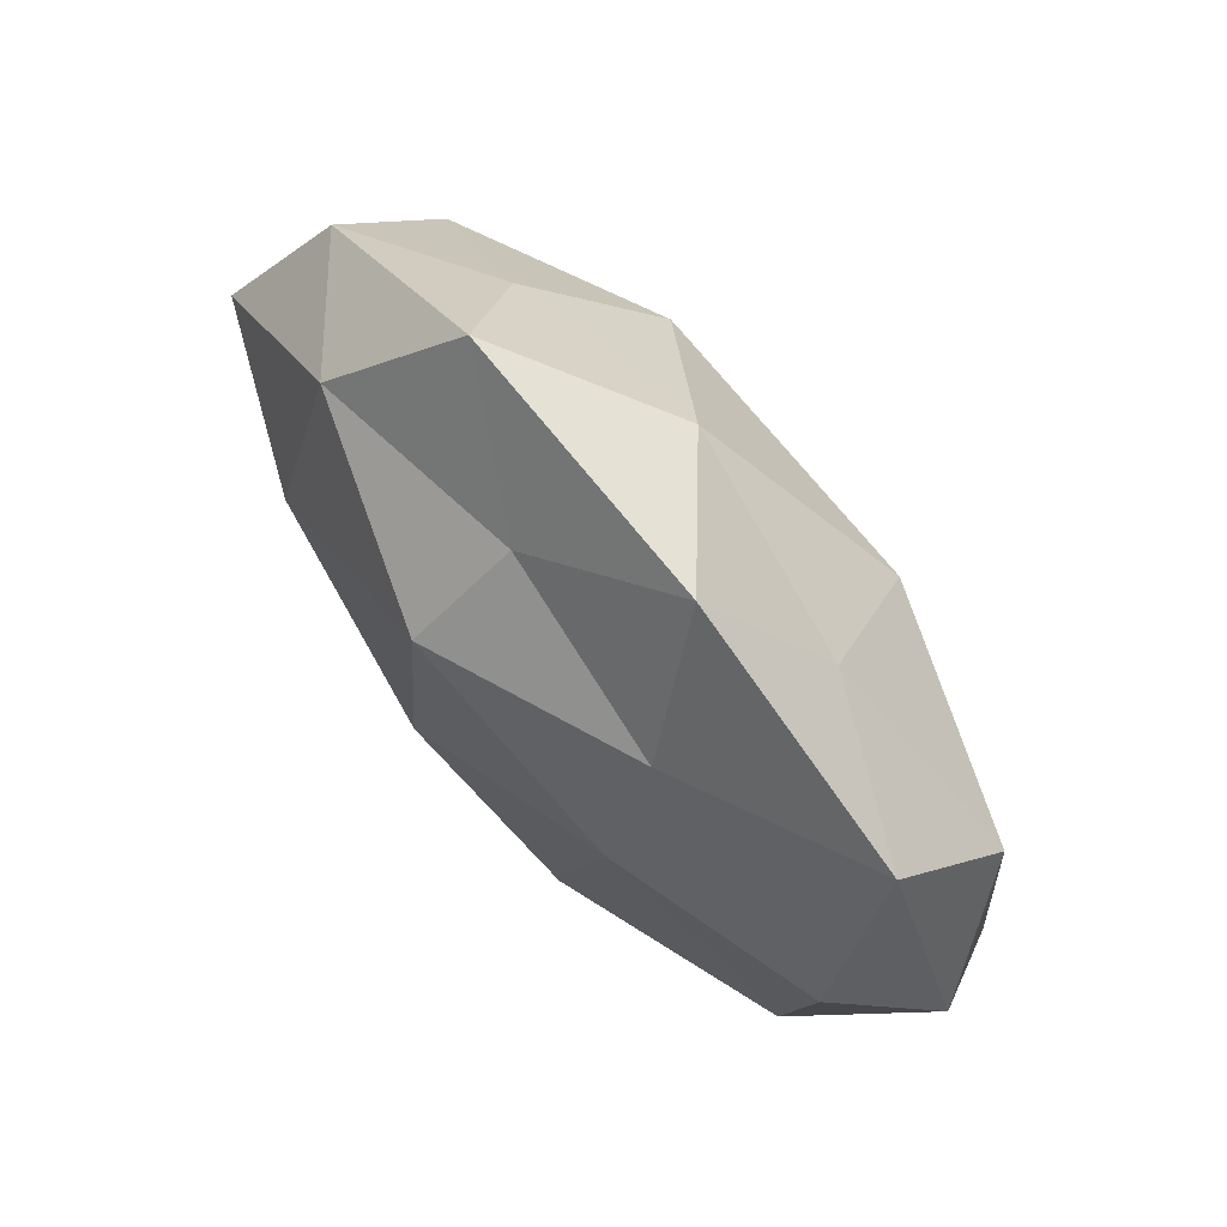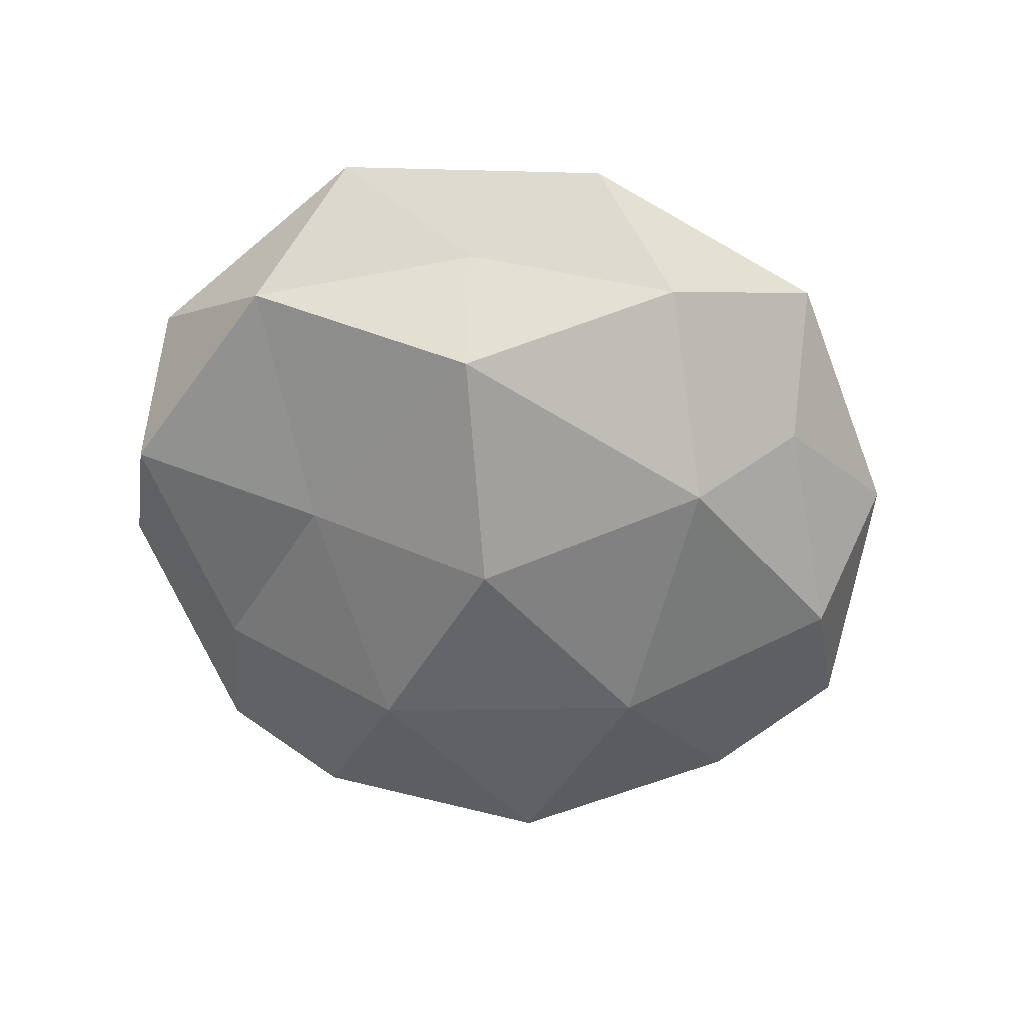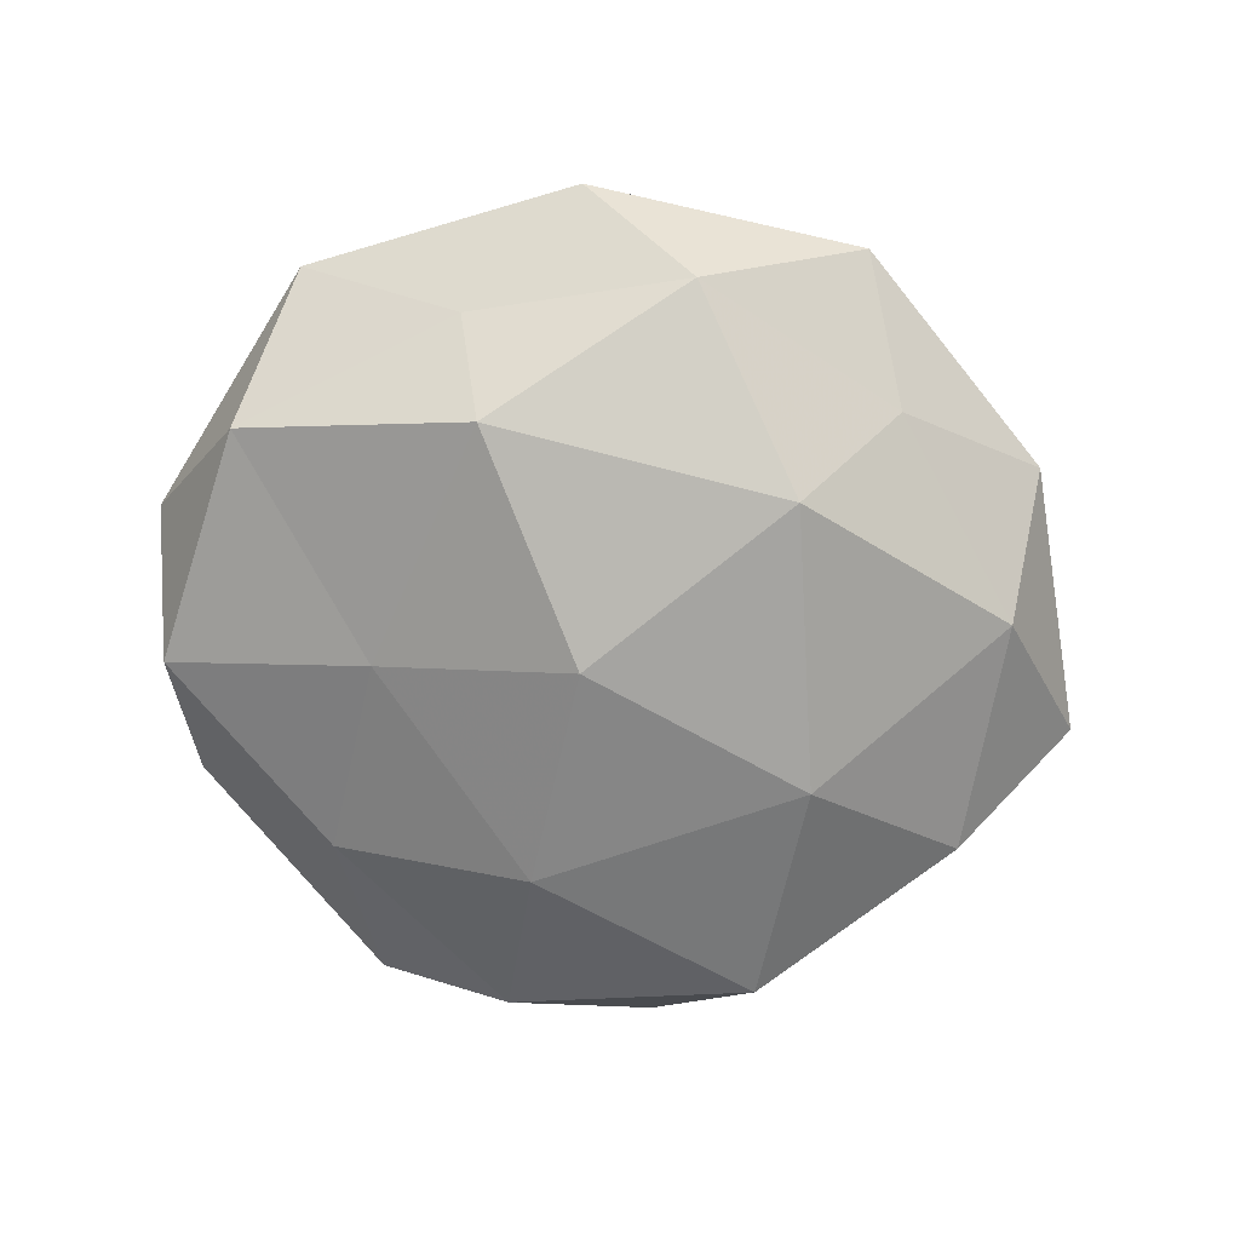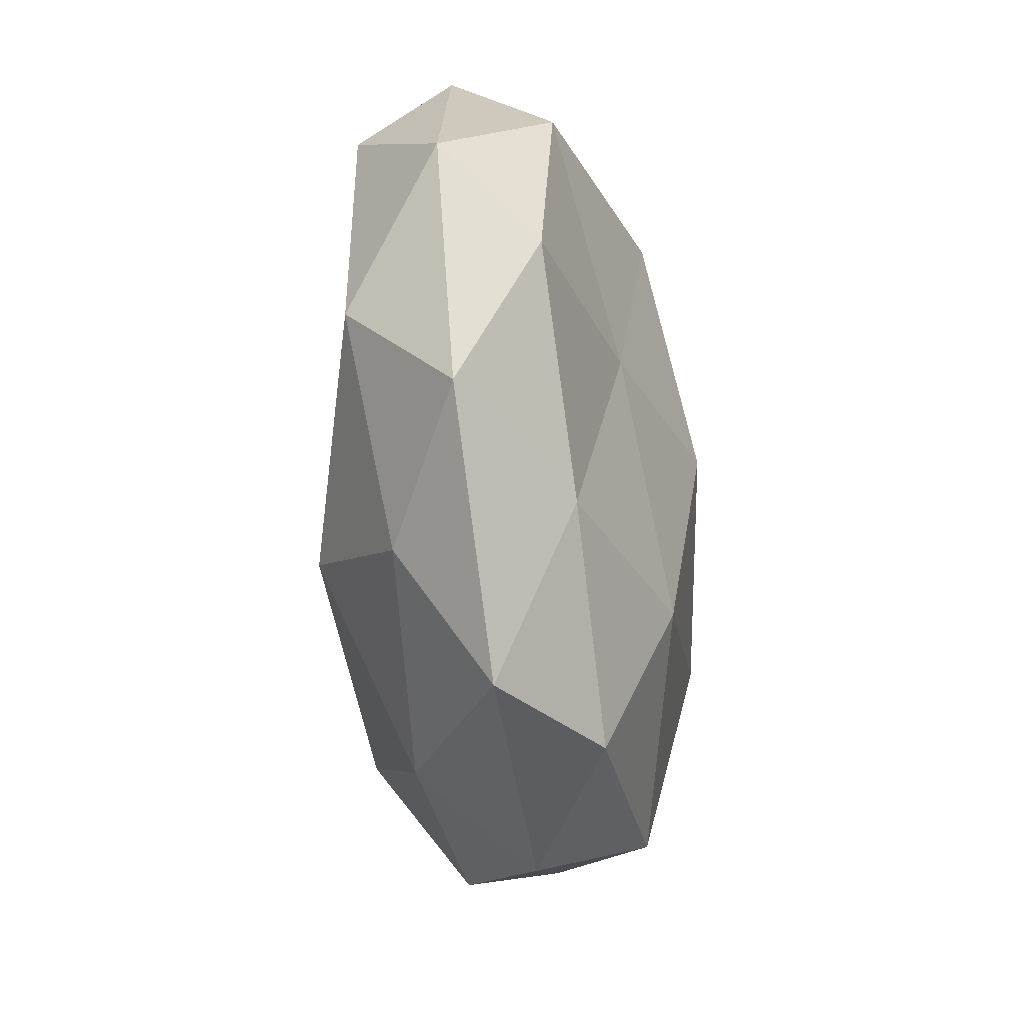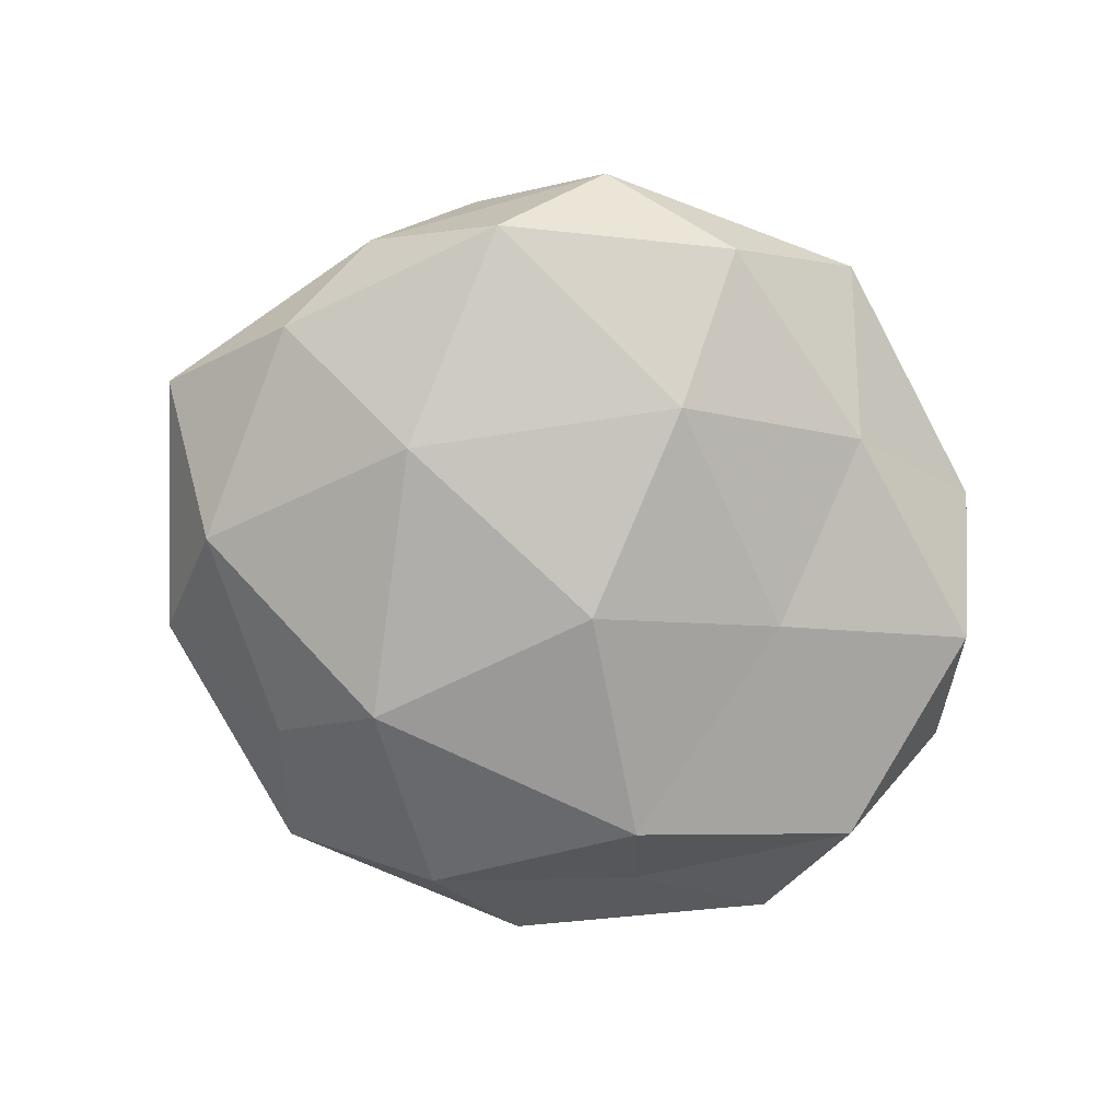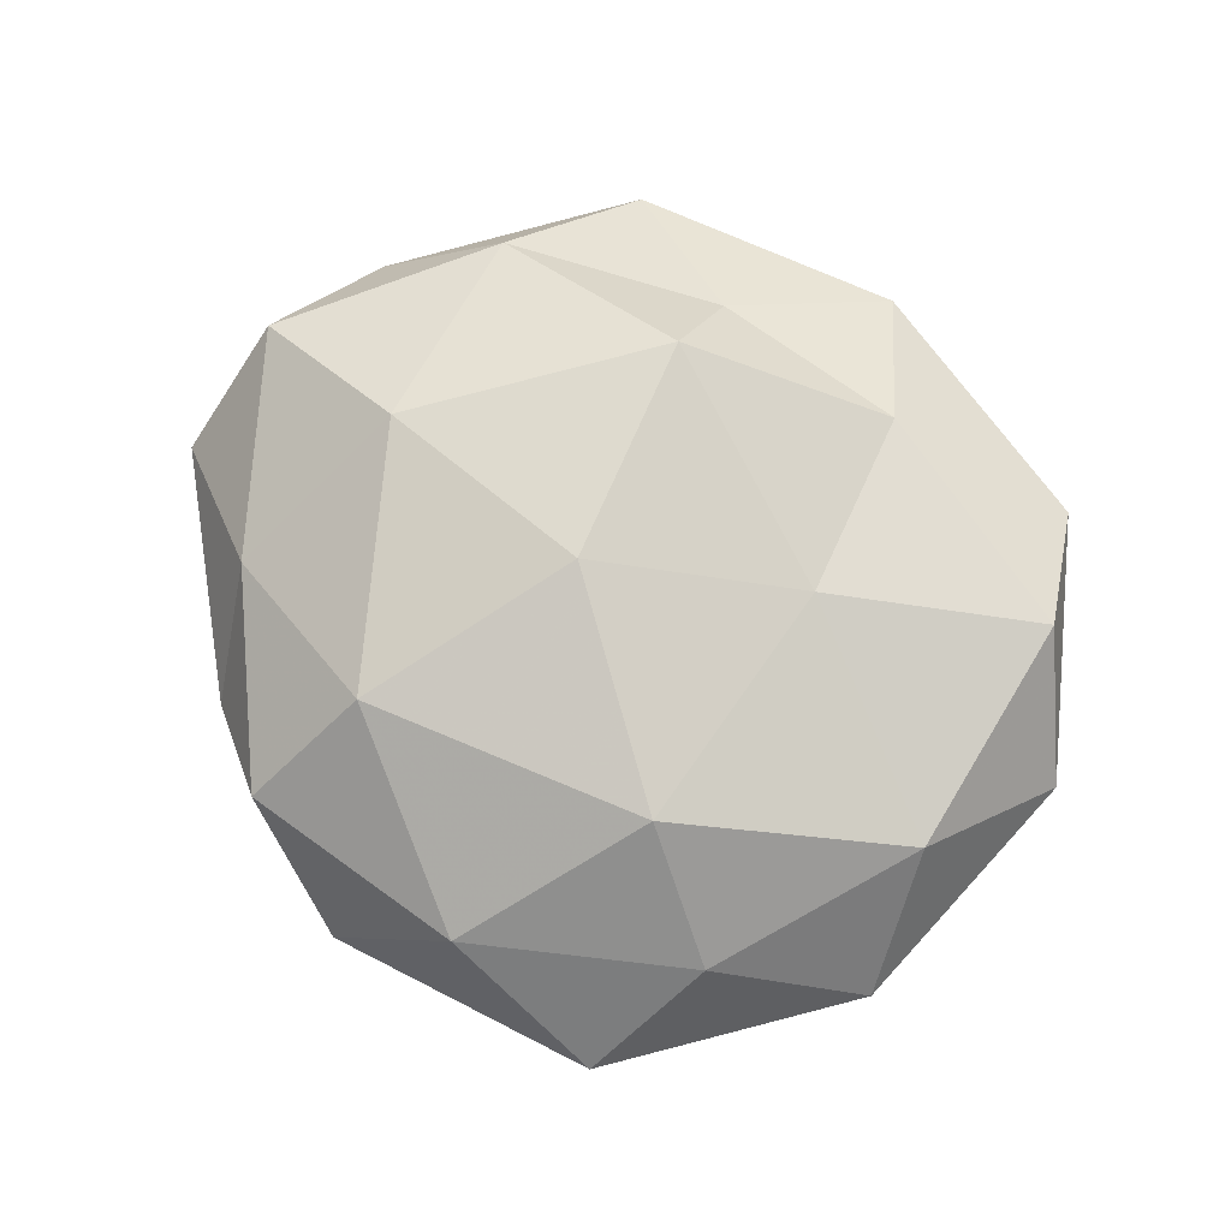
<metadata>
{"format":"obj","ext":"obj","renderer":"f3d","projection":"perspective","resolution":1024,"background":"white","views":[{"elev":75.2,"azim":49.7,"up":"+Y"},{"elev":-61.7,"azim":151.3,"up":"+Z"},{"elev":-71.9,"azim":169.0,"up":"+Z"},{"elev":-47.3,"azim":97.2,"up":"+Y"},{"elev":-79.4,"azim":-22.1,"up":"+Z"},{"elev":77.8,"azim":25.3,"up":"+Z"}]}
</metadata>
<code>
v -0.02682 0.03417 -0.009161
v -0.04233 -0.01474 0.01029
v -0.02026 0.05026 0.001117
v 0.02871 -0.03066 -0.01135
v -0.004725 -0.0003401 0.02505
v -0.03121 0.03393 0.01261
v -0.003947 0.03893 0.009915
v 0.02027 -0.05033 -0.0007013
v 0.02776 -0.03486 0.01009
v 0.02064 0.03394 0.01278
v 0.0484 0.01816 -0.01141
v 0.04459 -0.01179 0.01388
v -0.02079 -0.02489 0.02047
v -0.04594 0.02869 -3.947e-05
v 0.01394 0.0512 0.001906
v -0.05273 0.01284 0.01064
v -0.04446 0.01269 -0.01327
v 0.04453 0.03537 0.00216
v 0.04774 0.01871 0.01333
v 0.02776 -0.005079 -0.01718
v -0.02467 -0.009221 -0.02169
v 0.04674 -0.0284 0.000483
v -0.01417 -0.04936 -0.001443
v 3.96e-06 -0.04442 0.01143
v -0.005638 0.02871 0.02199
v 0.00441 0.001426 -0.02535
v 0.02496 0.03558 -0.007578
v 0.02081 0.02654 -0.0205
v -0.02461 -0.03852 -0.01447
v 0.004377 -0.04693 -0.01177
v -0.02873 -0.03913 0.009041
v 0.05663 0.003623 0.001571
v -0.0004511 0.04527 -0.01094
v 0.02095 0.008977 0.0192
v -0.01606 0.02453 -0.02138
v 0.004994 -0.02663 -0.02077
v -0.03233 0.006965 0.02018
v -0.0393 -0.02989 -0.001477
v 0.05214 -0.01175 -0.01017
v -0.04496 -0.01642 -0.01201
v -0.05735 -0.002578 -0.001141
v 0.01547 -0.02326 0.02163
f 7 3 6
f 3 1 14
f 3 14 6
f 15 3 7
f 15 7 10
f 6 14 16
f 17 14 1
f 15 10 18
f 18 10 19
f 8 4 22
f 9 8 22
f 22 12 9
f 24 8 9
f 23 8 24
f 6 25 7
f 10 7 25
f 27 18 11
f 27 15 18
f 11 20 28
f 28 20 26
f 27 11 28
f 8 30 4
f 23 30 8
f 23 29 30
f 31 13 2
f 31 24 13
f 31 23 24
f 18 32 11
f 32 19 12
f 18 19 32
f 32 12 22
f 33 1 3
f 33 3 15
f 27 33 15
f 27 28 33
f 19 10 34
f 34 12 19
f 34 25 5
f 10 25 34
f 1 35 17
f 35 21 17
f 35 26 21
f 28 26 35
f 33 35 1
f 28 35 33
f 20 4 36
f 26 20 36
f 36 21 26
f 29 21 36
f 36 4 30
f 30 29 36
f 13 37 2
f 13 5 37
f 2 37 16
f 16 37 6
f 37 5 25
f 37 25 6
f 38 29 23
f 31 2 38
f 31 38 23
f 20 39 4
f 11 39 20
f 22 4 39
f 11 32 39
f 39 32 22
f 17 21 40
f 29 40 21
f 38 40 29
f 2 16 41
f 41 16 14
f 41 14 17
f 2 41 38
f 40 41 17
f 38 41 40
f 42 9 12
f 13 42 5
f 24 9 42
f 24 42 13
f 5 42 34
f 42 12 34

</code>
